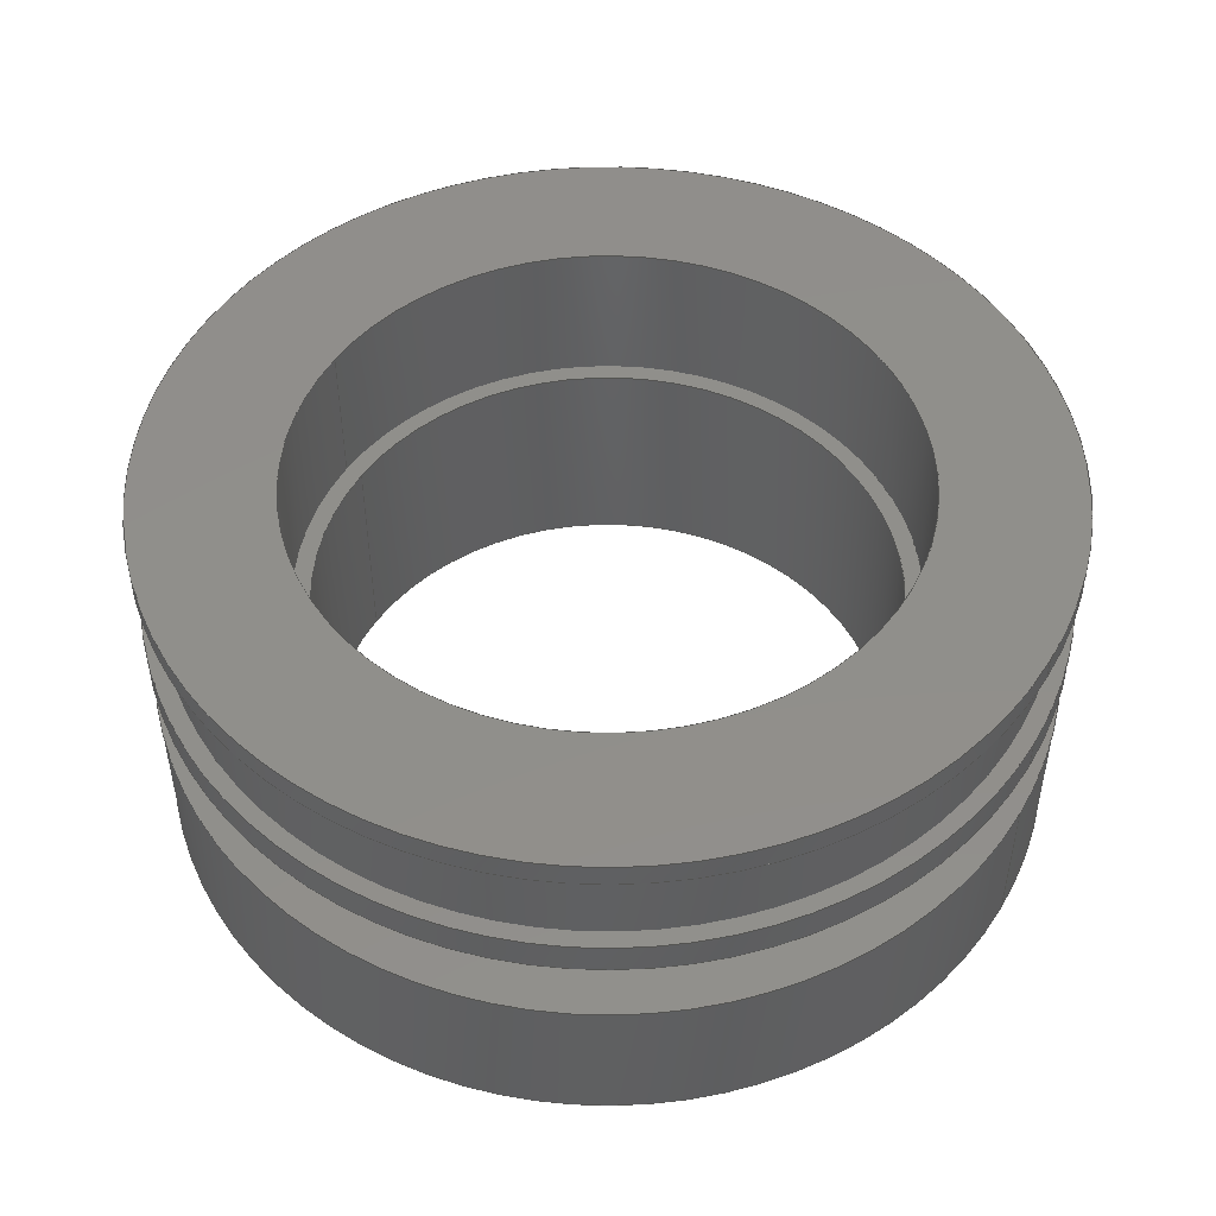
<metadata>
{"format":"step","ext":"step","renderer":"f3d","projection":"perspective","resolution":1024,"background":"white","views":[{"elev":48.7,"azim":-149.6,"up":"+Y"}]}
</metadata>
<code>
ISO-10303-21;
DATA;
#1=MECHANICAL_DESIGN_GEOMETRIC_PRESENTATION_REPRESENTATION('',(#4),#431);
#2=SHAPE_REPRESENTATION_RELATIONSHIP('SRR','None',#438,#3);
#3=ADVANCED_BREP_SHAPE_REPRESENTATION('',(#5),#430);
#4=STYLED_ITEM('',(#447),#5);
#5=MANIFOLD_SOLID_BREP('Body1',#231);
#6=FACE_BOUND('',#49,.T.);
#7=FACE_BOUND('',#51,.T.);
#8=FACE_BOUND('',#55,.T.);
#9=FACE_BOUND('',#58,.T.);
#10=FACE_BOUND('',#60,.T.);
#11=FACE_BOUND('',#64,.T.);
#12=FACE_BOUND('',#66,.T.);
#13=FACE_BOUND('',#67,.T.);
#14=FACE_BOUND('',#68,.T.);
#15=PLANE('',#248);
#16=PLANE('',#252);
#17=PLANE('',#259);
#18=PLANE('',#261);
#19=PLANE('',#268);
#20=PLANE('',#272);
#21=PLANE('',#274);
#22=PLANE('',#279);
#23=PLANE('',#280);
#24=FACE_OUTER_BOUND('',#42,.T.);
#25=FACE_OUTER_BOUND('',#43,.T.);
#26=FACE_OUTER_BOUND('',#44,.T.);
#27=FACE_OUTER_BOUND('',#45,.T.);
#28=FACE_OUTER_BOUND('',#46,.T.);
#29=FACE_OUTER_BOUND('',#47,.T.);
#30=FACE_OUTER_BOUND('',#48,.T.);
#31=FACE_OUTER_BOUND('',#50,.T.);
#32=FACE_OUTER_BOUND('',#52,.T.);
#33=FACE_OUTER_BOUND('',#53,.T.);
#34=FACE_OUTER_BOUND('',#54,.T.);
#35=FACE_OUTER_BOUND('',#56,.T.);
#36=FACE_OUTER_BOUND('',#57,.T.);
#37=FACE_OUTER_BOUND('',#59,.T.);
#38=FACE_OUTER_BOUND('',#61,.T.);
#39=FACE_OUTER_BOUND('',#62,.T.);
#40=FACE_OUTER_BOUND('',#63,.T.);
#41=FACE_OUTER_BOUND('',#65,.T.);
#42=EDGE_LOOP('',(#150,#151,#152,#153));
#43=EDGE_LOOP('',(#154));
#44=EDGE_LOOP('',(#155,#156,#157,#158));
#45=EDGE_LOOP('',(#159));
#46=EDGE_LOOP('',(#160,#161,#162,#163));
#47=EDGE_LOOP('',(#164,#165,#166,#167));
#48=EDGE_LOOP('',(#168));
#49=EDGE_LOOP('',(#169));
#50=EDGE_LOOP('',(#170));
#51=EDGE_LOOP('',(#171));
#52=EDGE_LOOP('',(#172,#173,#174,#175));
#53=EDGE_LOOP('',(#176,#177,#178,#179));
#54=EDGE_LOOP('',(#180));
#55=EDGE_LOOP('',(#181));
#56=EDGE_LOOP('',(#182,#183,#184,#185));
#57=EDGE_LOOP('',(#186));
#58=EDGE_LOOP('',(#187));
#59=EDGE_LOOP('',(#188));
#60=EDGE_LOOP('',(#189));
#61=EDGE_LOOP('',(#190,#191,#192,#193));
#62=EDGE_LOOP('',(#194,#195,#196,#197));
#63=EDGE_LOOP('',(#198));
#64=EDGE_LOOP('',(#199));
#65=EDGE_LOOP('',(#200));
#66=EDGE_LOOP('',(#201));
#67=EDGE_LOOP('',(#202));
#68=EDGE_LOOP('',(#203));
#69=LINE('',#369,#78);
#70=LINE('',#376,#79);
#71=LINE('',#383,#80);
#72=LINE('',#389,#81);
#73=LINE('',#399,#82);
#74=LINE('',#405,#83);
#75=LINE('',#412,#84);
#76=LINE('',#421,#85);
#77=LINE('',#425,#86);
#78=VECTOR('',#287,0.4);
#79=VECTOR('',#296,0.4);
#80=VECTOR('',#305,4);
#81=VECTOR('',#312,5.2);
#82=VECTOR('',#325,6.188);
#83=VECTOR('',#332,4.25);
#84=VECTOR('',#341,5.95);
#85=VECTOR('',#354,6.188);
#86=VECTOR('',#359,6.188);
#87=CIRCLE('',#246,0.4);
#88=CIRCLE('',#247,0.4);
#89=CIRCLE('',#250,0.4);
#90=CIRCLE('',#251,0.4);
#91=CIRCLE('',#254,4);
#92=CIRCLE('',#255,4);
#93=CIRCLE('',#257,5.2);
#94=CIRCLE('',#258,5.2);
#95=CIRCLE('',#260,6.188);
#96=CIRCLE('',#262,6.188);
#97=CIRCLE('',#264,6.188);
#98=CIRCLE('',#266,4.25);
#99=CIRCLE('',#267,4.25);
#100=CIRCLE('',#270,5.95);
#101=CIRCLE('',#271,5.95);
#102=CIRCLE('',#273,6.188);
#103=CIRCLE('',#275,6.188);
#104=CIRCLE('',#278,6.188);
#105=VERTEX_POINT('',#366);
#106=VERTEX_POINT('',#368);
#107=VERTEX_POINT('',#373);
#108=VERTEX_POINT('',#375);
#109=VERTEX_POINT('',#380);
#110=VERTEX_POINT('',#382);
#111=VERTEX_POINT('',#386);
#112=VERTEX_POINT('',#388);
#113=VERTEX_POINT('',#392);
#114=VERTEX_POINT('',#395);
#115=VERTEX_POINT('',#398);
#116=VERTEX_POINT('',#402);
#117=VERTEX_POINT('',#404);
#118=VERTEX_POINT('',#409);
#119=VERTEX_POINT('',#411);
#120=VERTEX_POINT('',#415);
#121=VERTEX_POINT('',#418);
#122=VERTEX_POINT('',#423);
#123=EDGE_CURVE('',#105,#105,#87,.T.);
#124=EDGE_CURVE('',#105,#106,#69,.T.);
#125=EDGE_CURVE('',#106,#106,#88,.T.);
#126=EDGE_CURVE('',#107,#107,#89,.T.);
#127=EDGE_CURVE('',#107,#108,#70,.T.);
#128=EDGE_CURVE('',#108,#108,#90,.T.);
#129=EDGE_CURVE('',#109,#109,#91,.T.);
#130=EDGE_CURVE('',#109,#110,#71,.T.);
#131=EDGE_CURVE('',#110,#110,#92,.T.);
#132=EDGE_CURVE('',#111,#111,#93,.T.);
#133=EDGE_CURVE('',#111,#112,#72,.T.);
#134=EDGE_CURVE('',#112,#112,#94,.T.);
#135=EDGE_CURVE('',#113,#113,#95,.T.);
#136=EDGE_CURVE('',#114,#114,#96,.T.);
#137=EDGE_CURVE('',#114,#115,#73,.T.);
#138=EDGE_CURVE('',#115,#115,#97,.T.);
#139=EDGE_CURVE('',#116,#116,#98,.T.);
#140=EDGE_CURVE('',#116,#117,#74,.T.);
#141=EDGE_CURVE('',#117,#117,#99,.T.);
#142=EDGE_CURVE('',#118,#118,#100,.T.);
#143=EDGE_CURVE('',#118,#119,#75,.T.);
#144=EDGE_CURVE('',#119,#119,#101,.T.);
#145=EDGE_CURVE('',#120,#120,#102,.T.);
#146=EDGE_CURVE('',#121,#121,#103,.T.);
#147=EDGE_CURVE('',#121,#113,#76,.T.);
#148=EDGE_CURVE('',#122,#122,#104,.T.);
#149=EDGE_CURVE('',#122,#120,#77,.T.);
#150=ORIENTED_EDGE('',*,*,#123,.F.);
#151=ORIENTED_EDGE('',*,*,#124,.T.);
#152=ORIENTED_EDGE('',*,*,#125,.T.);
#153=ORIENTED_EDGE('',*,*,#124,.F.);
#154=ORIENTED_EDGE('',*,*,#125,.F.);
#155=ORIENTED_EDGE('',*,*,#126,.F.);
#156=ORIENTED_EDGE('',*,*,#127,.T.);
#157=ORIENTED_EDGE('',*,*,#128,.T.);
#158=ORIENTED_EDGE('',*,*,#127,.F.);
#159=ORIENTED_EDGE('',*,*,#128,.F.);
#160=ORIENTED_EDGE('',*,*,#129,.F.);
#161=ORIENTED_EDGE('',*,*,#130,.T.);
#162=ORIENTED_EDGE('',*,*,#131,.F.);
#163=ORIENTED_EDGE('',*,*,#130,.F.);
#164=ORIENTED_EDGE('',*,*,#132,.F.);
#165=ORIENTED_EDGE('',*,*,#133,.T.);
#166=ORIENTED_EDGE('',*,*,#134,.T.);
#167=ORIENTED_EDGE('',*,*,#133,.F.);
#168=ORIENTED_EDGE('',*,*,#135,.F.);
#169=ORIENTED_EDGE('',*,*,#134,.F.);
#170=ORIENTED_EDGE('',*,*,#136,.F.);
#171=ORIENTED_EDGE('',*,*,#132,.T.);
#172=ORIENTED_EDGE('',*,*,#136,.T.);
#173=ORIENTED_EDGE('',*,*,#137,.T.);
#174=ORIENTED_EDGE('',*,*,#138,.T.);
#175=ORIENTED_EDGE('',*,*,#137,.F.);
#176=ORIENTED_EDGE('',*,*,#139,.F.);
#177=ORIENTED_EDGE('',*,*,#140,.T.);
#178=ORIENTED_EDGE('',*,*,#141,.T.);
#179=ORIENTED_EDGE('',*,*,#140,.F.);
#180=ORIENTED_EDGE('',*,*,#141,.F.);
#181=ORIENTED_EDGE('',*,*,#129,.T.);
#182=ORIENTED_EDGE('',*,*,#142,.F.);
#183=ORIENTED_EDGE('',*,*,#143,.T.);
#184=ORIENTED_EDGE('',*,*,#144,.T.);
#185=ORIENTED_EDGE('',*,*,#143,.F.);
#186=ORIENTED_EDGE('',*,*,#145,.F.);
#187=ORIENTED_EDGE('',*,*,#144,.F.);
#188=ORIENTED_EDGE('',*,*,#146,.F.);
#189=ORIENTED_EDGE('',*,*,#142,.T.);
#190=ORIENTED_EDGE('',*,*,#146,.T.);
#191=ORIENTED_EDGE('',*,*,#147,.T.);
#192=ORIENTED_EDGE('',*,*,#135,.T.);
#193=ORIENTED_EDGE('',*,*,#147,.F.);
#194=ORIENTED_EDGE('',*,*,#148,.F.);
#195=ORIENTED_EDGE('',*,*,#149,.T.);
#196=ORIENTED_EDGE('',*,*,#145,.T.);
#197=ORIENTED_EDGE('',*,*,#149,.F.);
#198=ORIENTED_EDGE('',*,*,#148,.T.);
#199=ORIENTED_EDGE('',*,*,#139,.T.);
#200=ORIENTED_EDGE('',*,*,#138,.F.);
#201=ORIENTED_EDGE('',*,*,#123,.T.);
#202=ORIENTED_EDGE('',*,*,#126,.T.);
#203=ORIENTED_EDGE('',*,*,#131,.T.);
#204=CYLINDRICAL_SURFACE('',#245,0.4);
#205=CYLINDRICAL_SURFACE('',#249,0.4);
#206=CYLINDRICAL_SURFACE('',#253,4);
#207=CYLINDRICAL_SURFACE('',#256,5.2);
#208=CYLINDRICAL_SURFACE('',#263,6.188);
#209=CYLINDRICAL_SURFACE('',#265,4.25);
#210=CYLINDRICAL_SURFACE('',#269,5.95);
#211=CYLINDRICAL_SURFACE('',#276,6.188);
#212=CYLINDRICAL_SURFACE('',#277,6.188);
#213=ADVANCED_FACE('',(#24),#204,.F.);
#214=ADVANCED_FACE('',(#25),#15,.T.);
#215=ADVANCED_FACE('',(#26),#205,.F.);
#216=ADVANCED_FACE('',(#27),#16,.T.);
#217=ADVANCED_FACE('',(#28),#206,.F.);
#218=ADVANCED_FACE('',(#29),#207,.T.);
#219=ADVANCED_FACE('',(#30,#6),#17,.F.);
#220=ADVANCED_FACE('',(#31,#7),#18,.T.);
#221=ADVANCED_FACE('',(#32),#208,.T.);
#222=ADVANCED_FACE('',(#33),#209,.F.);
#223=ADVANCED_FACE('',(#34,#8),#19,.T.);
#224=ADVANCED_FACE('',(#35),#210,.T.);
#225=ADVANCED_FACE('',(#36,#9),#20,.F.);
#226=ADVANCED_FACE('',(#37,#10),#21,.T.);
#227=ADVANCED_FACE('',(#38),#211,.T.);
#228=ADVANCED_FACE('',(#39),#212,.T.);
#229=ADVANCED_FACE('',(#40,#11),#22,.T.);
#230=ADVANCED_FACE('',(#41,#12,#13,#14),#23,.F.);
#231=CLOSED_SHELL('',(#213,#214,#215,#216,#217,#218,#219,#220,#221,#222,
#223,#224,#225,#226,#227,#228,#229,#230));
#232=DERIVED_UNIT_ELEMENT(#234,1);
#233=DERIVED_UNIT_ELEMENT(#433,3);
#234=(
MASS_UNIT()
NAMED_UNIT(*)
SI_UNIT(.KILO.,.GRAM.)
);
#235=DERIVED_UNIT((#232,#233));
#236=MEASURE_REPRESENTATION_ITEM('density measure',
POSITIVE_RATIO_MEASURE(7850),#235);
#237=PROPERTY_DEFINITION_REPRESENTATION(#242,#239);
#238=PROPERTY_DEFINITION_REPRESENTATION(#243,#240);
#239=REPRESENTATION('material name',(#241),#430);
#240=REPRESENTATION('density',(#236),#430);
#241=DESCRIPTIVE_REPRESENTATION_ITEM('Steel','Steel');
#242=PROPERTY_DEFINITION('material property','material name',#440);
#243=PROPERTY_DEFINITION('material property','density of part',#440);
#244=AXIS2_PLACEMENT_3D('placement',#364,#281,#282);
#245=AXIS2_PLACEMENT_3D('',#365,#283,#284);
#246=AXIS2_PLACEMENT_3D('',#367,#285,#286);
#247=AXIS2_PLACEMENT_3D('',#370,#288,#289);
#248=AXIS2_PLACEMENT_3D('',#371,#290,#291);
#249=AXIS2_PLACEMENT_3D('',#372,#292,#293);
#250=AXIS2_PLACEMENT_3D('',#374,#294,#295);
#251=AXIS2_PLACEMENT_3D('',#377,#297,#298);
#252=AXIS2_PLACEMENT_3D('',#378,#299,#300);
#253=AXIS2_PLACEMENT_3D('',#379,#301,#302);
#254=AXIS2_PLACEMENT_3D('',#381,#303,#304);
#255=AXIS2_PLACEMENT_3D('',#384,#306,#307);
#256=AXIS2_PLACEMENT_3D('',#385,#308,#309);
#257=AXIS2_PLACEMENT_3D('',#387,#310,#311);
#258=AXIS2_PLACEMENT_3D('',#390,#313,#314);
#259=AXIS2_PLACEMENT_3D('',#391,#315,#316);
#260=AXIS2_PLACEMENT_3D('',#393,#317,#318);
#261=AXIS2_PLACEMENT_3D('',#394,#319,#320);
#262=AXIS2_PLACEMENT_3D('',#396,#321,#322);
#263=AXIS2_PLACEMENT_3D('',#397,#323,#324);
#264=AXIS2_PLACEMENT_3D('',#400,#326,#327);
#265=AXIS2_PLACEMENT_3D('',#401,#328,#329);
#266=AXIS2_PLACEMENT_3D('',#403,#330,#331);
#267=AXIS2_PLACEMENT_3D('',#406,#333,#334);
#268=AXIS2_PLACEMENT_3D('',#407,#335,#336);
#269=AXIS2_PLACEMENT_3D('',#408,#337,#338);
#270=AXIS2_PLACEMENT_3D('',#410,#339,#340);
#271=AXIS2_PLACEMENT_3D('',#413,#342,#343);
#272=AXIS2_PLACEMENT_3D('',#414,#344,#345);
#273=AXIS2_PLACEMENT_3D('',#416,#346,#347);
#274=AXIS2_PLACEMENT_3D('',#417,#348,#349);
#275=AXIS2_PLACEMENT_3D('',#419,#350,#351);
#276=AXIS2_PLACEMENT_3D('',#420,#352,#353);
#277=AXIS2_PLACEMENT_3D('',#422,#355,#356);
#278=AXIS2_PLACEMENT_3D('',#424,#357,#358);
#279=AXIS2_PLACEMENT_3D('',#426,#360,#361);
#280=AXIS2_PLACEMENT_3D('',#427,#362,#363);
#281=DIRECTION('axis',(0,0,1));
#282=DIRECTION('refdir',(1,0,0));
#283=DIRECTION('center_axis',(0,1,0));
#284=DIRECTION('ref_axis',(1,0,0));
#285=DIRECTION('center_axis',(0,1,0));
#286=DIRECTION('ref_axis',(1,0,0));
#287=DIRECTION('',(0,1,0));
#288=DIRECTION('center_axis',(0,1,0));
#289=DIRECTION('ref_axis',(1,0,0));
#290=DIRECTION('center_axis',(0,-1,0));
#291=DIRECTION('ref_axis',(1,0,0));
#292=DIRECTION('center_axis',(0,1,0));
#293=DIRECTION('ref_axis',(1,0,0));
#294=DIRECTION('center_axis',(0,1,0));
#295=DIRECTION('ref_axis',(1,0,0));
#296=DIRECTION('',(0,1,0));
#297=DIRECTION('center_axis',(0,1,0));
#298=DIRECTION('ref_axis',(1,0,0));
#299=DIRECTION('center_axis',(0,-1,0));
#300=DIRECTION('ref_axis',(1,0,0));
#301=DIRECTION('center_axis',(0,-1,0));
#302=DIRECTION('ref_axis',(-1,0,0));
#303=DIRECTION('center_axis',(0,-1,0));
#304=DIRECTION('ref_axis',(-1,0,0));
#305=DIRECTION('',(0,-1,0));
#306=DIRECTION('center_axis',(0,1,0));
#307=DIRECTION('ref_axis',(-1,0,0));
#308=DIRECTION('center_axis',(0,1,0));
#309=DIRECTION('ref_axis',(-1,0,0));
#310=DIRECTION('center_axis',(0,-1,0));
#311=DIRECTION('ref_axis',(-1,0,0));
#312=DIRECTION('',(0,1,0));
#313=DIRECTION('center_axis',(0,-1,0));
#314=DIRECTION('ref_axis',(-1,0,0));
#315=DIRECTION('center_axis',(0,1,0));
#316=DIRECTION('ref_axis',(-1,0,0));
#317=DIRECTION('center_axis',(0,1,0));
#318=DIRECTION('ref_axis',(1,0,0));
#319=DIRECTION('center_axis',(0,1,0));
#320=DIRECTION('ref_axis',(-1,0,0));
#321=DIRECTION('center_axis',(0,-1,0));
#322=DIRECTION('ref_axis',(1,0,0));
#323=DIRECTION('center_axis',(0,1,0));
#324=DIRECTION('ref_axis',(1,0,0));
#325=DIRECTION('',(0,-1,0));
#326=DIRECTION('center_axis',(0,1,0));
#327=DIRECTION('ref_axis',(1,0,0));
#328=DIRECTION('center_axis',(0,-1,0));
#329=DIRECTION('ref_axis',(-1,0,0));
#330=DIRECTION('center_axis',(0,-1,0));
#331=DIRECTION('ref_axis',(-1,0,0));
#332=DIRECTION('',(0,-1,0));
#333=DIRECTION('center_axis',(0,-1,0));
#334=DIRECTION('ref_axis',(-1,0,0));
#335=DIRECTION('center_axis',(0,1,0));
#336=DIRECTION('ref_axis',(-1,0,0));
#337=DIRECTION('center_axis',(0,1,0));
#338=DIRECTION('ref_axis',(-1,0,0));
#339=DIRECTION('center_axis',(0,-1,0));
#340=DIRECTION('ref_axis',(-1,0,0));
#341=DIRECTION('',(0,1,0));
#342=DIRECTION('center_axis',(0,-1,0));
#343=DIRECTION('ref_axis',(-1,0,0));
#344=DIRECTION('center_axis',(0,1,0));
#345=DIRECTION('ref_axis',(-1,0,0));
#346=DIRECTION('center_axis',(0,1,0));
#347=DIRECTION('ref_axis',(1,0,0));
#348=DIRECTION('center_axis',(0,1,0));
#349=DIRECTION('ref_axis',(-1,0,0));
#350=DIRECTION('center_axis',(0,-1,0));
#351=DIRECTION('ref_axis',(1,0,0));
#352=DIRECTION('center_axis',(0,1,0));
#353=DIRECTION('ref_axis',(1,0,0));
#354=DIRECTION('',(0,-1,0));
#355=DIRECTION('center_axis',(0,1,0));
#356=DIRECTION('ref_axis',(1,0,0));
#357=DIRECTION('center_axis',(0,1,0));
#358=DIRECTION('ref_axis',(1,0,0));
#359=DIRECTION('',(0,-1,0));
#360=DIRECTION('center_axis',(0,1,0));
#361=DIRECTION('ref_axis',(1,0,0));
#362=DIRECTION('center_axis',(0,1,0));
#363=DIRECTION('ref_axis',(1,0,0));
#364=CARTESIAN_POINT('',(0,0,0));
#365=CARTESIAN_POINT('Origin',(4.975,0,2.665e-15));
#366=CARTESIAN_POINT('',(4.575,0,2.616e-15));
#367=CARTESIAN_POINT('Origin',(4.975,0,2.665e-15));
#368=CARTESIAN_POINT('',(4.575,1.5,2.616e-15));
#369=CARTESIAN_POINT('',(4.575,0,2.714e-15));
#370=CARTESIAN_POINT('Origin',(4.975,1.5,2.665e-15));
#371=CARTESIAN_POINT('Origin',(4.975,1.5,2.665e-15));
#372=CARTESIAN_POINT('Origin',(-4.975,0,-1.31e-14));
#373=CARTESIAN_POINT('',(-5.375,0,-1.315e-14));
#374=CARTESIAN_POINT('Origin',(-4.975,0,-1.31e-14));
#375=CARTESIAN_POINT('',(-5.375,1.5,-1.315e-14));
#376=CARTESIAN_POINT('',(-5.375,0,-1.305e-14));
#377=CARTESIAN_POINT('Origin',(-4.975,1.5,-1.31e-14));
#378=CARTESIAN_POINT('Origin',(-4.975,1.5,-1.31e-14));
#379=CARTESIAN_POINT('Origin',(0,3.1,0));
#380=CARTESIAN_POINT('',(4,3.1,-4.899e-16));
#381=CARTESIAN_POINT('Origin',(0,3.1,0));
#382=CARTESIAN_POINT('',(4,0,-4.899e-16));
#383=CARTESIAN_POINT('',(4,3.1,4.899e-16));
#384=CARTESIAN_POINT('Origin',(0,0,0));
#385=CARTESIAN_POINT('Origin',(0,2.125,0));
#386=CARTESIAN_POINT('',(5.2,2.125,-6.368e-16));
#387=CARTESIAN_POINT('Origin',(0,2.125,0));
#388=CARTESIAN_POINT('',(5.2,3.125,-6.368e-16));
#389=CARTESIAN_POINT('',(5.2,2.125,-6.368e-16));
#390=CARTESIAN_POINT('Origin',(0,3.125,0));
#391=CARTESIAN_POINT('Origin',(0,3.125,0));
#392=CARTESIAN_POINT('',(-6.188,3.125,7.578e-16));
#393=CARTESIAN_POINT('Origin',(0,3.125,0));
#394=CARTESIAN_POINT('Origin',(0,2.125,0));
#395=CARTESIAN_POINT('',(-6.188,2.125,7.578e-16));
#396=CARTESIAN_POINT('Origin',(0,2.125,0));
#397=CARTESIAN_POINT('Origin',(0,0,0));
#398=CARTESIAN_POINT('',(-6.188,0,7.578e-16));
#399=CARTESIAN_POINT('',(-6.188,0,7.578e-16));
#400=CARTESIAN_POINT('Origin',(0,0,0));
#401=CARTESIAN_POINT('Origin',(0,5.2,0));
#402=CARTESIAN_POINT('',(4.25,5.2,-5.205e-16));
#403=CARTESIAN_POINT('Origin',(0,5.2,0));
#404=CARTESIAN_POINT('',(4.25,3.1,-5.205e-16));
#405=CARTESIAN_POINT('',(4.25,5.2,5.205e-16));
#406=CARTESIAN_POINT('Origin',(0,3.1,0));
#407=CARTESIAN_POINT('Origin',(0,3.1,0));
#408=CARTESIAN_POINT('Origin',(0,3.575,0));
#409=CARTESIAN_POINT('',(5.95,3.575,-7.287e-16));
#410=CARTESIAN_POINT('Origin',(0,3.575,0));
#411=CARTESIAN_POINT('',(5.95,4.875,-7.287e-16));
#412=CARTESIAN_POINT('',(5.95,3.575,-7.287e-16));
#413=CARTESIAN_POINT('Origin',(0,4.875,0));
#414=CARTESIAN_POINT('Origin',(0,4.875,0));
#415=CARTESIAN_POINT('',(-6.188,4.875,7.578e-16));
#416=CARTESIAN_POINT('Origin',(0,4.875,0));
#417=CARTESIAN_POINT('Origin',(0,3.575,0));
#418=CARTESIAN_POINT('',(-6.188,3.575,7.578e-16));
#419=CARTESIAN_POINT('Origin',(0,3.575,0));
#420=CARTESIAN_POINT('Origin',(0,0,0));
#421=CARTESIAN_POINT('',(-6.188,0,7.578e-16));
#422=CARTESIAN_POINT('Origin',(0,0,0));
#423=CARTESIAN_POINT('',(-6.188,5.2,7.578e-16));
#424=CARTESIAN_POINT('Origin',(0,5.2,0));
#425=CARTESIAN_POINT('',(-6.188,0,7.578e-16));
#426=CARTESIAN_POINT('Origin',(0,5.2,0));
#427=CARTESIAN_POINT('Origin',(0,0,0));
#428=UNCERTAINTY_MEASURE_WITH_UNIT(LENGTH_MEASURE(0.001),#432,
'DISTANCE_ACCURACY_VALUE',
'Maximum model space distance between geometric entities at asserted c
onnectivities');
#429=UNCERTAINTY_MEASURE_WITH_UNIT(LENGTH_MEASURE(0.001),#432,
'DISTANCE_ACCURACY_VALUE',
'Maximum model space distance between geometric entities at asserted c
onnectivities');
#430=(
GEOMETRIC_REPRESENTATION_CONTEXT(3)
GLOBAL_UNCERTAINTY_ASSIGNED_CONTEXT((#428))
GLOBAL_UNIT_ASSIGNED_CONTEXT((#432,#434,#435))
REPRESENTATION_CONTEXT('','3D')
);
#431=(
GEOMETRIC_REPRESENTATION_CONTEXT(3)
GLOBAL_UNCERTAINTY_ASSIGNED_CONTEXT((#429))
GLOBAL_UNIT_ASSIGNED_CONTEXT((#432,#434,#435))
REPRESENTATION_CONTEXT('','3D')
);
#432=(
LENGTH_UNIT()
NAMED_UNIT(*)
SI_UNIT(.CENTI.,.METRE.)
);
#433=(
LENGTH_UNIT()
NAMED_UNIT(*)
SI_UNIT($,.METRE.)
);
#434=(
NAMED_UNIT(*)
PLANE_ANGLE_UNIT()
SI_UNIT($,.RADIAN.)
);
#435=(
NAMED_UNIT(*)
SI_UNIT($,.STERADIAN.)
SOLID_ANGLE_UNIT()
);
#436=SHAPE_DEFINITION_REPRESENTATION(#437,#438);
#437=PRODUCT_DEFINITION_SHAPE('',$,#440);
#438=SHAPE_REPRESENTATION('',(#244),#430);
#439=PRODUCT_DEFINITION_CONTEXT('part definition',#444,'design');
#440=PRODUCT_DEFINITION('Untitled','Untitled',#441,#439);
#441=PRODUCT_DEFINITION_FORMATION('',$,#446);
#442=PRODUCT_RELATED_PRODUCT_CATEGORY('Untitled','Untitled',(#446));
#443=APPLICATION_PROTOCOL_DEFINITION('international standard',
'automotive_design',2009,#444);
#444=APPLICATION_CONTEXT(
'Core Data for Automotive Mechanical Design Process');
#445=PRODUCT_CONTEXT('part definition',#444,'mechanical');
#446=PRODUCT('Untitled','Untitled',$,(#445));
#447=PRESENTATION_STYLE_ASSIGNMENT((#448));
#448=SURFACE_STYLE_USAGE(.BOTH.,#449);
#449=SURFACE_SIDE_STYLE('',(#450));
#450=SURFACE_STYLE_FILL_AREA(#451);
#451=FILL_AREA_STYLE('Steel - Satin',(#452));
#452=FILL_AREA_STYLE_COLOUR('Steel - Satin',#453);
#453=COLOUR_RGB('Steel - Satin',0.6275,0.6275,0.6275);
ENDSEC;
END-ISO-10303-21;

</code>
